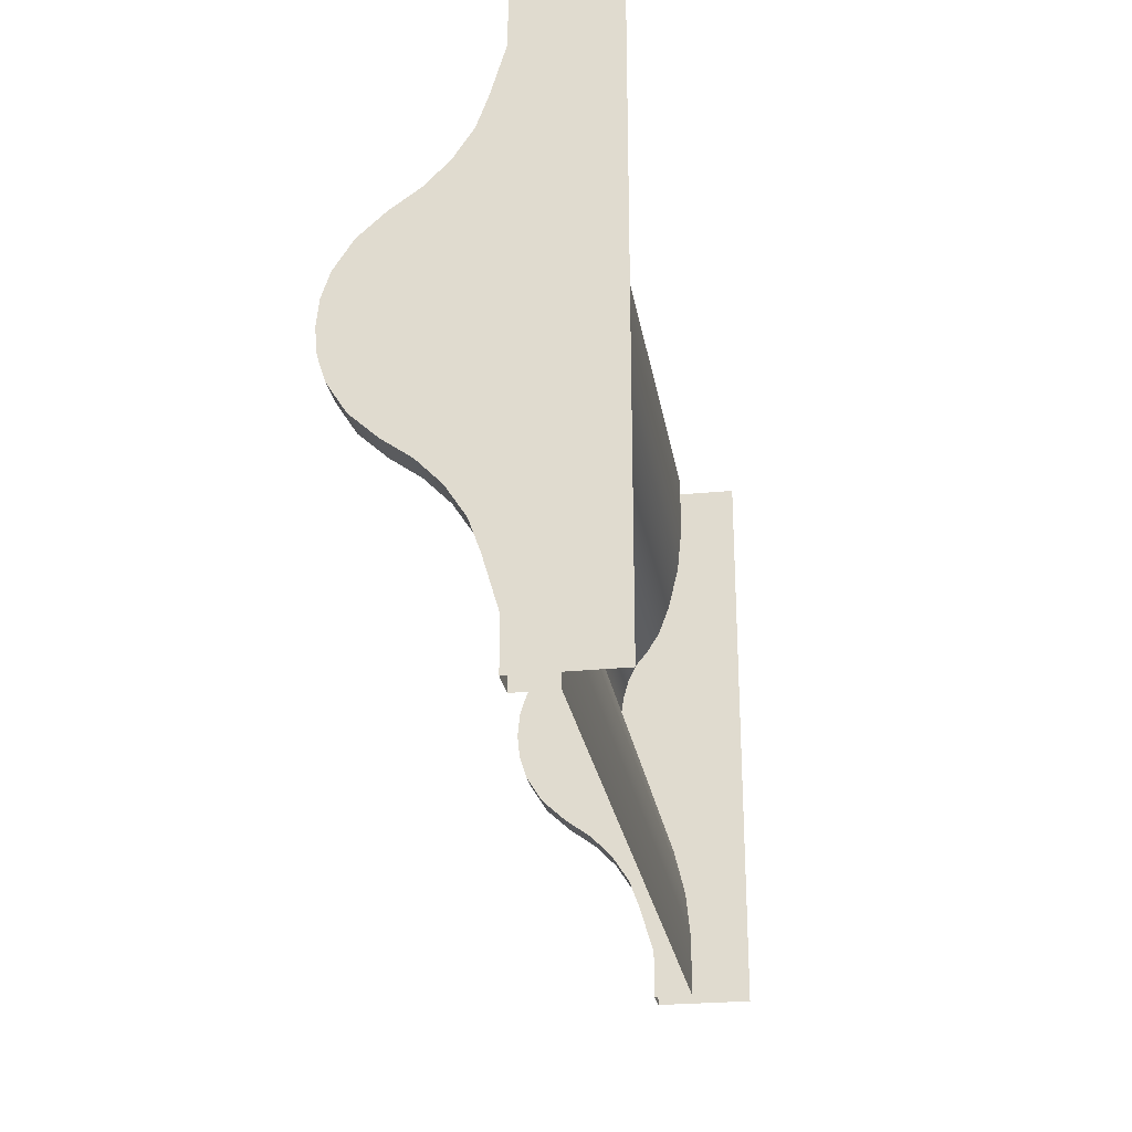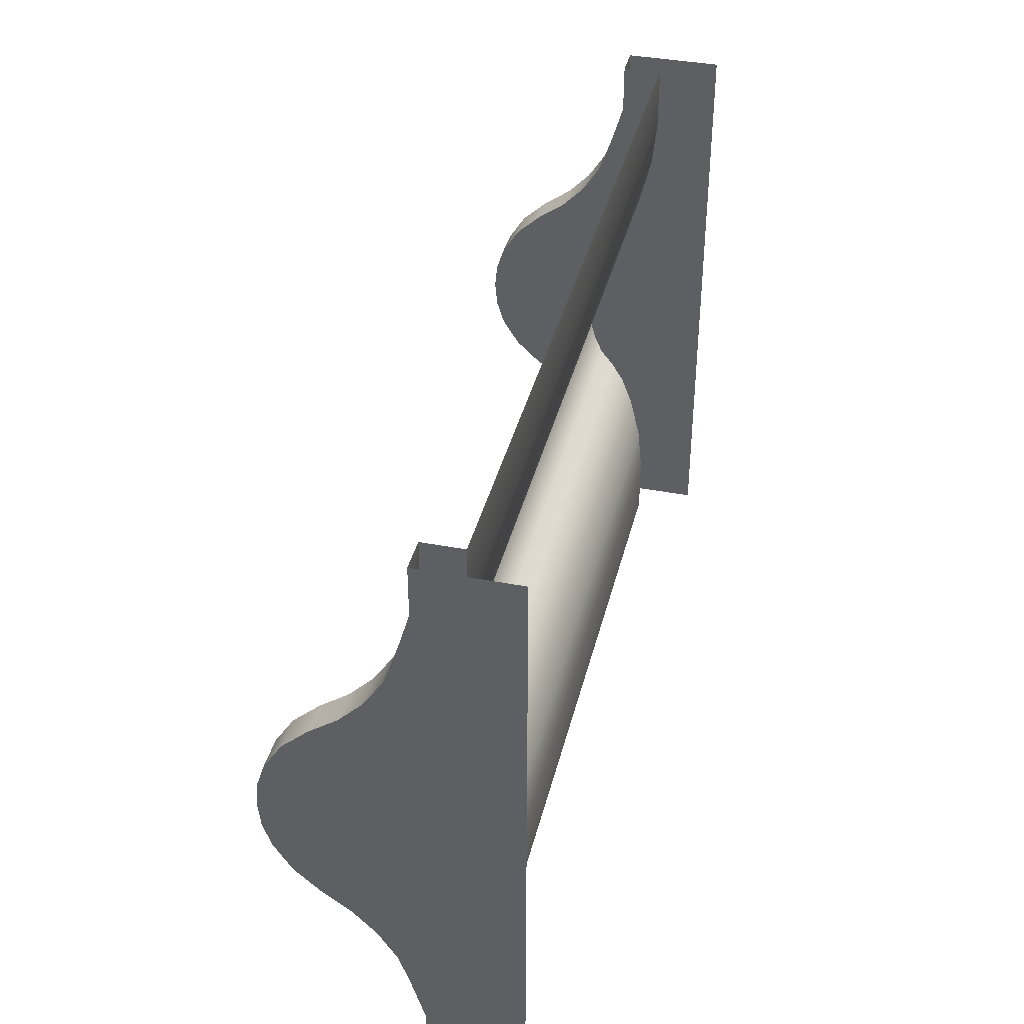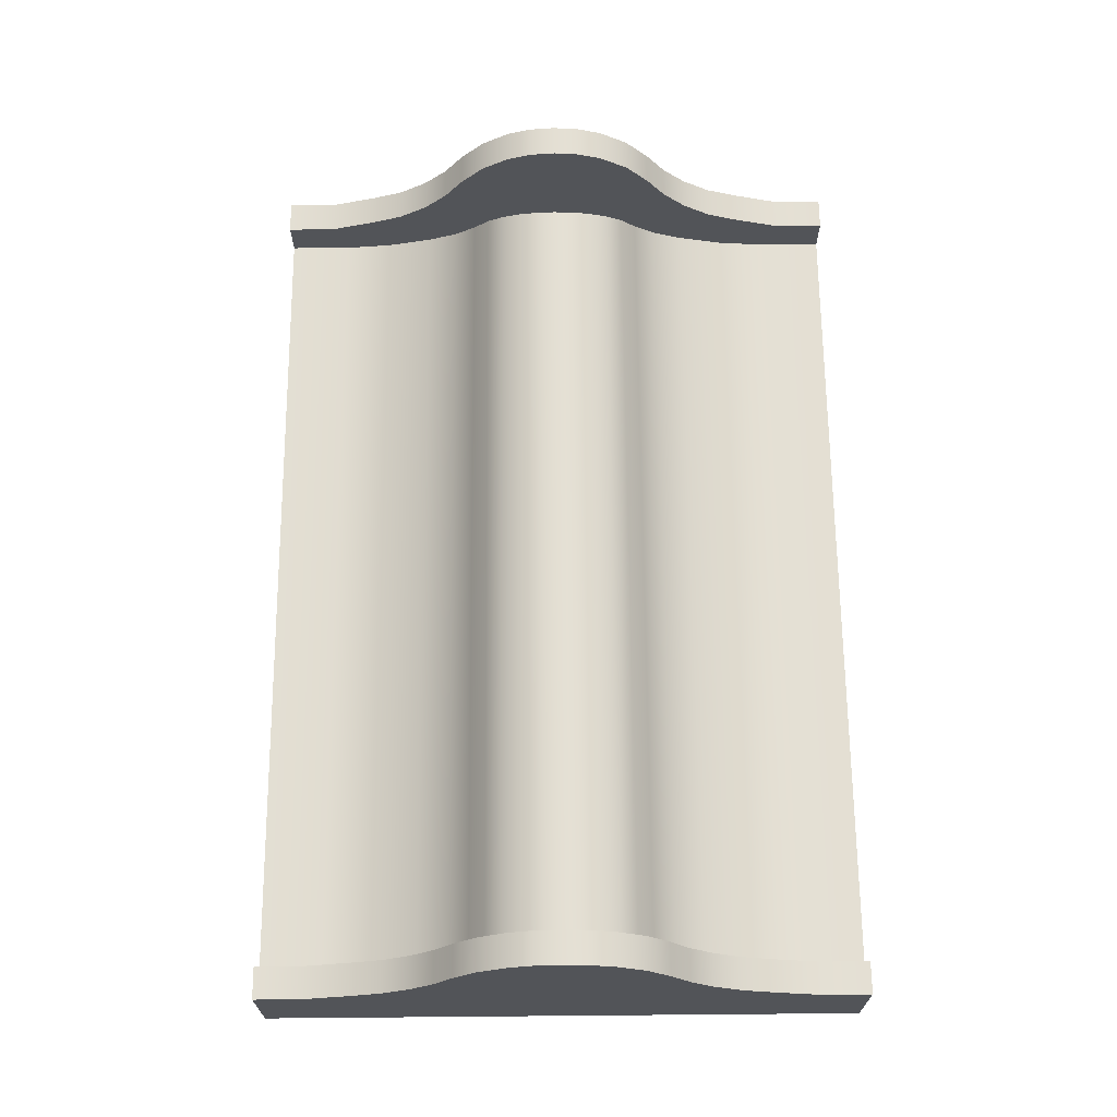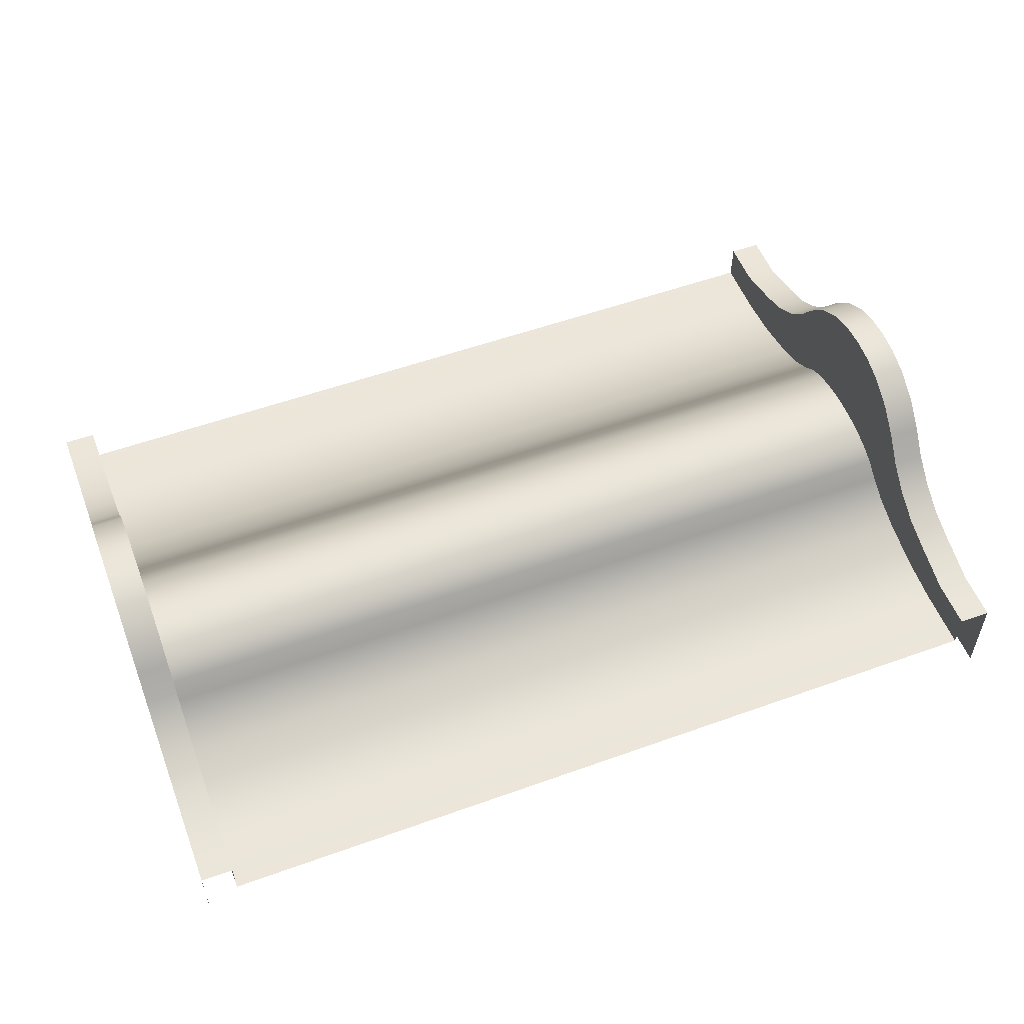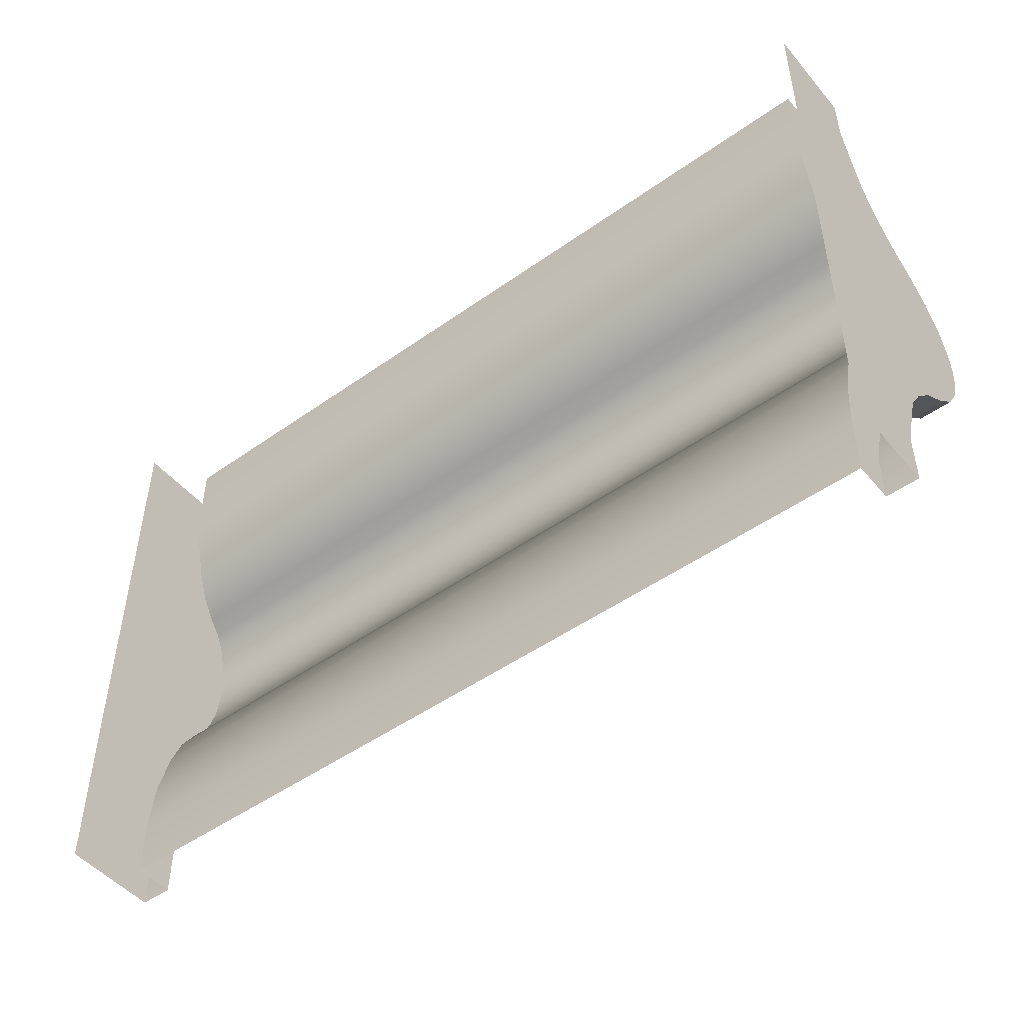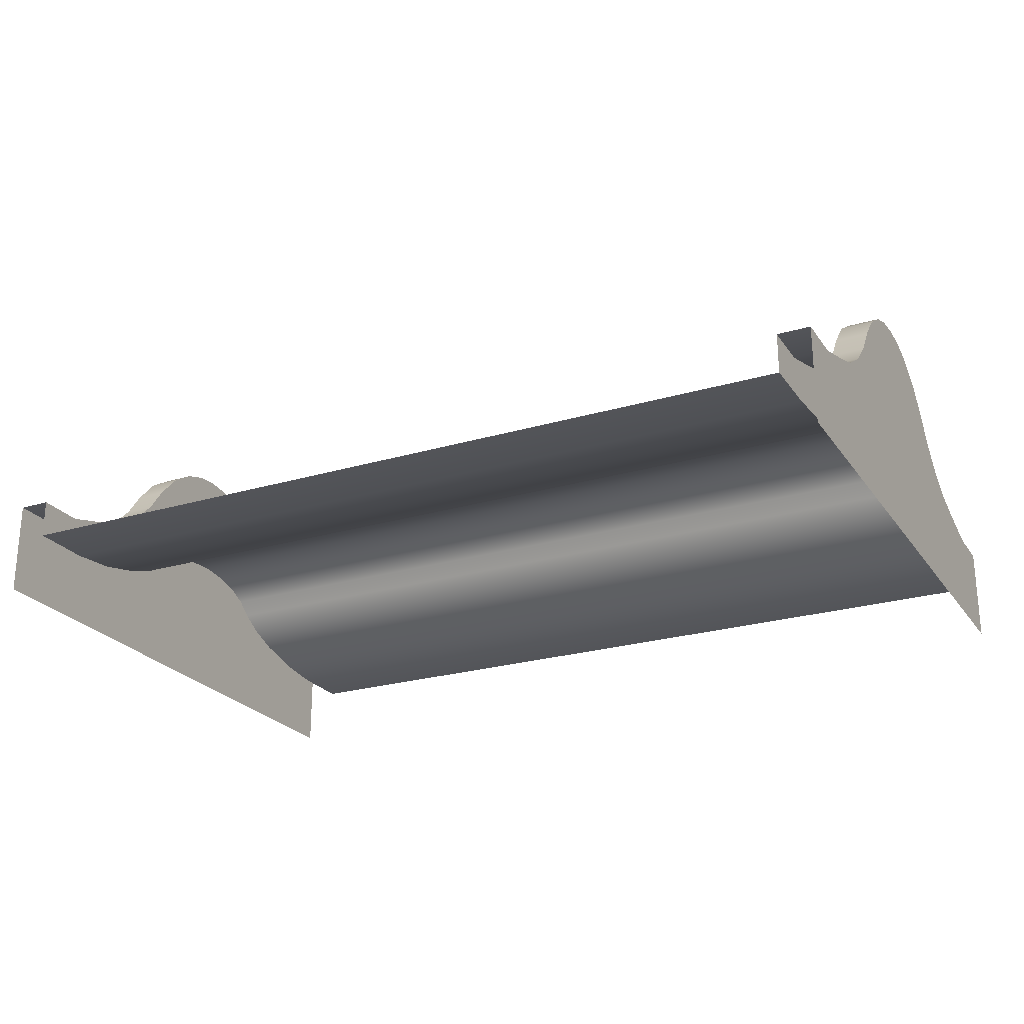
<metadata>
{"format":"obj","ext":"obj","renderer":"f3d","projection":"perspective","resolution":1024,"background":"white","views":[{"elev":-25.6,"azim":-80.8,"up":"+Z"},{"elev":38.7,"azim":-76.4,"up":"+Z"},{"elev":66.9,"azim":-90.5,"up":"+Y"},{"elev":54.2,"azim":-20.9,"up":"+Y"},{"elev":-48.9,"azim":38.3,"up":"+Z"},{"elev":-24.0,"azim":26.4,"up":"+Y"}]}
</metadata>
<code>
g flare1Set tweakSet1
v -0.1071 0.4254 -1.065
v -0.1071 0.4171 -1.127
v -0.1071 0.398 -1.194
v -0.1071 0.3705 -1.252
v -0.1071 0.3273 -1.304
v -0.1071 0.2828 -1.375
v -0.1071 0.2434 -1.479
v -0.1071 0.206 -1.634
v -0.1071 0.1901 -1.793
g tweakSet1
v -0.1071 0.19 -2
v -0.1071 0.19 1e-06
g flare1Set tweakSet1
v -0.1071 0.1901 -0.2125
v -0.1071 0.206 -0.3713
v -0.1071 0.2434 -0.5268
v -0.1071 0.2828 -0.6302
v -0.1071 0.3273 -0.7009
v -0.1071 0.3705 -0.7535
v -0.1071 0.398 -0.8113
v -0.1071 0.4171 -0.8787
v -0.1071 0.4254 -0.9402
v -0.1071 0.4289 -1.003
v -2.893 0.4254 -1.065
v -2.893 0.4171 -1.127
v -2.893 0.398 -1.194
v -2.893 0.3705 -1.252
v -2.893 0.3273 -1.304
v -2.893 0.2828 -1.375
v -2.893 0.2434 -1.479
v -2.893 0.206 -1.634
v -2.893 0.1901 -1.793
g tweakSet1
v -2.893 0.19 -2
v -2.893 0.19 1e-06
g flare1Set tweakSet1
v -2.893 0.1901 -0.2125
v -2.893 0.206 -0.3713
v -2.893 0.2434 -0.5268
v -2.893 0.2828 -0.6302
v -2.893 0.3273 -0.7009
v -2.893 0.3705 -0.7535
v -2.893 0.398 -0.8113
v -2.893 0.4171 -0.8787
v -2.893 0.4254 -0.9402
v -2.893 0.4289 -1.003
g tweakSet1
v -0.1071 0.8032 -1.087
v -0.1071 0.777 -1.168
v -0.1071 0.7176 -1.262
v -0.1071 0.6329 -1.34
v -0.1071 0.5428 -1.405
v -0.1071 0.466 -1.484
v -0.1071 0.4046 -1.579
v -0.1071 0.3692 -1.677
v -0.1071 0.3212 -1.84
v -0.1071 0.3212 -2
v -0.1071 0.3212 1e-06
v -0.1071 0.3212 -0.1653
v -0.1071 0.3692 -0.3284
v -0.1071 0.4046 -0.4264
v -0.1071 0.466 -0.5217
v -0.1071 0.5428 -0.6006
v -0.1071 0.6329 -0.6653
v -0.1071 0.7176 -0.7435
v -0.1071 0.777 -0.8376
v -0.1071 0.8032 -0.9181
v -0.1071 0.8115 -1.003
v -2.893 0.8032 -1.087
v -2.893 0.777 -1.168
v -2.893 0.7176 -1.262
v -2.893 0.6329 -1.34
v -2.893 0.5428 -1.405
v -2.893 0.466 -1.484
v -2.893 0.4046 -1.579
v -2.893 0.3692 -1.677
v -2.893 0.3212 -1.84
v -2.893 0.3212 -2
v -2.893 0.3212 1e-06
v -2.893 0.3212 -0.1653
v -2.893 0.3692 -0.3284
v -2.893 0.4046 -0.4264
v -2.893 0.466 -0.5217
v -2.893 0.5428 -0.6006
v -2.893 0.6329 -0.6653
v -2.893 0.7176 -0.7435
v -2.893 0.777 -0.8376
v -2.893 0.8032 -0.9181
v -2.893 0.8115 -1.003
v -3 0.8032 -1.087
v -3 0.777 -1.168
v -3 0.7176 -1.262
v -3 0.6329 -1.34
v -3 0.5428 -1.405
v -3 0.466 -1.484
v -3 0.4046 -1.579
v -3 0.3692 -1.677
v -3 0.3212 -1.84
v -3 0.3212 -2
v -3 0.3212 1e-06
v -3 0.3212 -0.1653
v -3 0.3692 -0.3284
v -3 0.4046 -0.4264
v -3 0.466 -0.5217
v -3 0.5428 -0.6006
v -3 0.6329 -0.6653
v -3 0.7176 -0.7435
v -3 0.777 -0.8376
v -3 0.8032 -0.9181
v -3 0.8115 -1.003
v -1.2e-05 0.8032 -1.087
v -1.2e-05 0.777 -1.168
v -1.2e-05 0.7176 -1.262
v -1.2e-05 0.6329 -1.34
v -1.2e-05 0.5428 -1.405
v -1.2e-05 0.466 -1.484
v -1.2e-05 0.4046 -1.579
v -1.2e-05 0.3692 -1.677
v -1.2e-05 0.3212 -1.84
v -1.2e-05 0.3212 -2
v -1.2e-05 0.3212 1e-06
v -1.2e-05 0.3212 -0.1653
v -1.2e-05 0.3692 -0.3284
v -1.2e-05 0.4046 -0.4264
v -1.2e-05 0.466 -0.5217
v -1.2e-05 0.5428 -0.6006
v -1.2e-05 0.6329 -0.6653
v -1.2e-05 0.7176 -0.7435
v -1.2e-05 0.777 -0.8376
v -1.2e-05 0.8032 -0.9181
v -1.2e-05 0.8115 -1.003
v -1.2e-05 0 -1.087
v -1.2e-05 0 -1.168
v -1.2e-05 0 -1.262
v -1.2e-05 0 -1.34
v -1.2e-05 0 -1.405
v -1.2e-05 0 -1.484
v -1.2e-05 0 -1.579
v -1.2e-05 0 -1.677
v -1.2e-05 0 -1.84
v -1.2e-05 0 -2
v -1.2e-05 0 1e-06
v -1.2e-05 0 -0.1653
v -1.2e-05 0 -0.3284
v -1.2e-05 0 -0.4264
v -1.2e-05 0 -0.5217
v -1.2e-05 0 -0.6006
v -1.2e-05 0 -0.6653
v -1.2e-05 0 -0.7435
v -1.2e-05 0 -0.8376
v -1.2e-05 0 -0.9181
v -1.2e-05 0 -1.003
v -3 0 -1.087
v -3 0 -1.168
v -3 0 -1.262
v -3 0 -1.34
v -3 0 -1.405
v -3 0 -1.484
v -3 0 -1.579
v -3 0 -1.677
v -3 0 -1.84
v -3 0 -2
v -3 0 1e-06
v -3 0 -0.1653
v -3 0 -0.3284
v -3 0 -0.4264
v -3 0 -0.5217
v -3 0 -0.6006
v -3 0 -0.6653
v -3 0 -0.7435
v -3 0 -0.8376
v -3 0 -0.9181
v -3 0 -1.003
v -3 0.19 -2
v -3 0.19 -1.84
v -3 0.19 -1.677
v -3 0.19 -1.579
v -3 0.19 -1.484
v -3 0.19 -1.405
v -3 0.19 -1.34
v -3 0.19 -1.262
v -3 0.19 -1.168
v -3 0.19 -1.087
v -3 0.19 -1.003
v -3 0.19 -0.9181
v -3 0.19 -0.8376
v -3 0.19 -0.7435
v -3 0.19 -0.6653
v -3 0.19 -0.6006
v -3 0.19 -0.5217
v -3 0.19 -0.4264
v -3 0.19 -0.3284
v -3 0.19 -0.1653
v -3 0.19 1e-06
v -1.2e-05 0.19 -2
v -1.2e-05 0.19 -1.84
v -1.2e-05 0.19 -1.677
v -1.2e-05 0.19 -1.579
v -1.2e-05 0.19 -1.484
v -1.2e-05 0.19 -1.405
v -1.2e-05 0.19 -1.34
v -1.2e-05 0.19 -1.262
v -1.2e-05 0.19 -1.168
v -1.2e-05 0.19 -1.087
v -1.2e-05 0.19 -1.003
v -1.2e-05 0.19 -0.9181
v -1.2e-05 0.19 -0.8376
v -1.2e-05 0.19 -0.7435
v -1.2e-05 0.19 -0.6653
v -1.2e-05 0.19 -0.6006
v -1.2e-05 0.19 -0.5217
v -1.2e-05 0.19 -0.4264
v -1.2e-05 0.19 -0.3284
v -1.2e-05 0.19 -0.1653
v -1.2e-05 0.19 1e-06
g sHill_B_2x3:sHill_B_2x3
f 1 2 23 22
f 2 3 24 23
f 3 4 25 24
f 4 5 26 25
f 5 6 27 26
f 6 7 28 27
f 7 8 29 28
f 8 9 30 29
f 9 10 31 30
f 11 12 33 32
f 12 13 34 33
f 13 14 35 34
f 14 15 36 35
f 15 16 37 36
f 16 17 38 37
f 17 18 39 38
f 18 19 40 39
f 19 20 41 40
f 20 21 42 41
f 21 1 22 42
f 2 1 43 44
f 3 2 44 45
f 4 3 45 46
f 5 4 46 47
f 6 5 47 48
f 7 6 48 49
f 8 7 49 50
f 9 8 50 51
f 10 9 51 52
f 12 11 53 54
f 13 12 54 55
f 14 13 55 56
f 15 14 56 57
f 16 15 57 58
f 17 16 58 59
f 18 17 59 60
f 19 18 60 61
f 20 19 61 62
f 21 20 62 63
f 1 21 63 43
f 22 23 65 64
f 23 24 66 65
f 24 25 67 66
f 25 26 68 67
f 26 27 69 68
f 27 28 70 69
f 28 29 71 70
f 29 30 72 71
f 30 31 73 72
f 32 33 75 74
f 33 34 76 75
f 34 35 77 76
f 35 36 78 77
f 36 37 79 78
f 37 38 80 79
f 38 39 81 80
f 39 40 82 81
f 40 41 83 82
f 41 42 84 83
f 42 22 64 84
f 64 65 86 85
f 65 66 87 86
f 66 67 88 87
f 67 68 89 88
f 68 69 90 89
f 69 70 91 90
f 70 71 92 91
f 71 72 93 92
f 72 73 94 93
f 74 75 96 95
f 75 76 97 96
f 76 77 98 97
f 77 78 99 98
f 78 79 100 99
f 79 80 101 100
f 80 81 102 101
f 81 82 103 102
f 82 83 104 103
f 83 84 105 104
f 84 64 85 105
f 44 43 106 107
f 45 44 107 108
f 46 45 108 109
f 47 46 109 110
f 48 47 110 111
f 49 48 111 112
f 50 49 112 113
f 51 50 113 114
f 52 51 114 115
f 54 53 116 117
f 55 54 117 118
f 56 55 118 119
f 57 56 119 120
f 58 57 120 121
f 59 58 121 122
f 60 59 122 123
f 61 60 123 124
f 62 61 124 125
f 63 62 125 126
f 43 63 126 106
f 198 199 127 128
f 197 198 128 129
f 196 197 129 130
f 195 196 130 131
f 194 195 131 132
f 193 194 132 133
f 192 193 133 134
f 191 192 134 135
f 190 191 135 136
f 209 210 137 138
f 208 209 138 139
f 207 208 139 140
f 206 207 140 141
f 205 206 141 142
f 204 205 142 143
f 203 204 143 144
f 202 203 144 145
f 201 202 145 146
f 200 201 146 147
f 199 200 147 127
f 85 86 177 178
f 86 87 176 177
f 87 88 175 176
f 88 89 174 175
f 89 90 173 174
f 90 91 172 173
f 91 92 171 172
f 92 93 170 171
f 93 94 169 170
f 95 96 188 189
f 96 97 187 188
f 97 98 186 187
f 98 99 185 186
f 99 100 184 185
f 100 101 183 184
f 101 102 182 183
f 102 103 181 182
f 103 104 180 181
f 104 105 179 180
f 105 85 178 179
f 170 169 157 156
f 171 170 156 155
f 172 171 155 154
f 173 172 154 153
f 174 173 153 152
f 175 174 152 151
f 176 175 151 150
f 177 176 150 149
f 178 177 149 148
f 179 178 148 168
f 180 179 168 167
f 181 180 167 166
f 182 181 166 165
f 183 182 165 164
f 184 183 164 163
f 185 184 163 162
f 186 185 162 161
f 187 186 161 160
f 188 187 160 159
f 189 188 159 158
f 115 114 191 190
f 114 113 192 191
f 113 112 193 192
f 112 111 194 193
f 111 110 195 194
f 110 109 196 195
f 109 108 197 196
f 108 107 198 197
f 107 106 199 198
f 106 126 200 199
f 126 125 201 200
f 125 124 202 201
f 124 123 203 202
f 123 122 204 203
f 122 121 205 204
f 121 120 206 205
f 120 119 207 206
f 119 118 208 207
f 118 117 209 208
f 117 116 210 209

</code>
